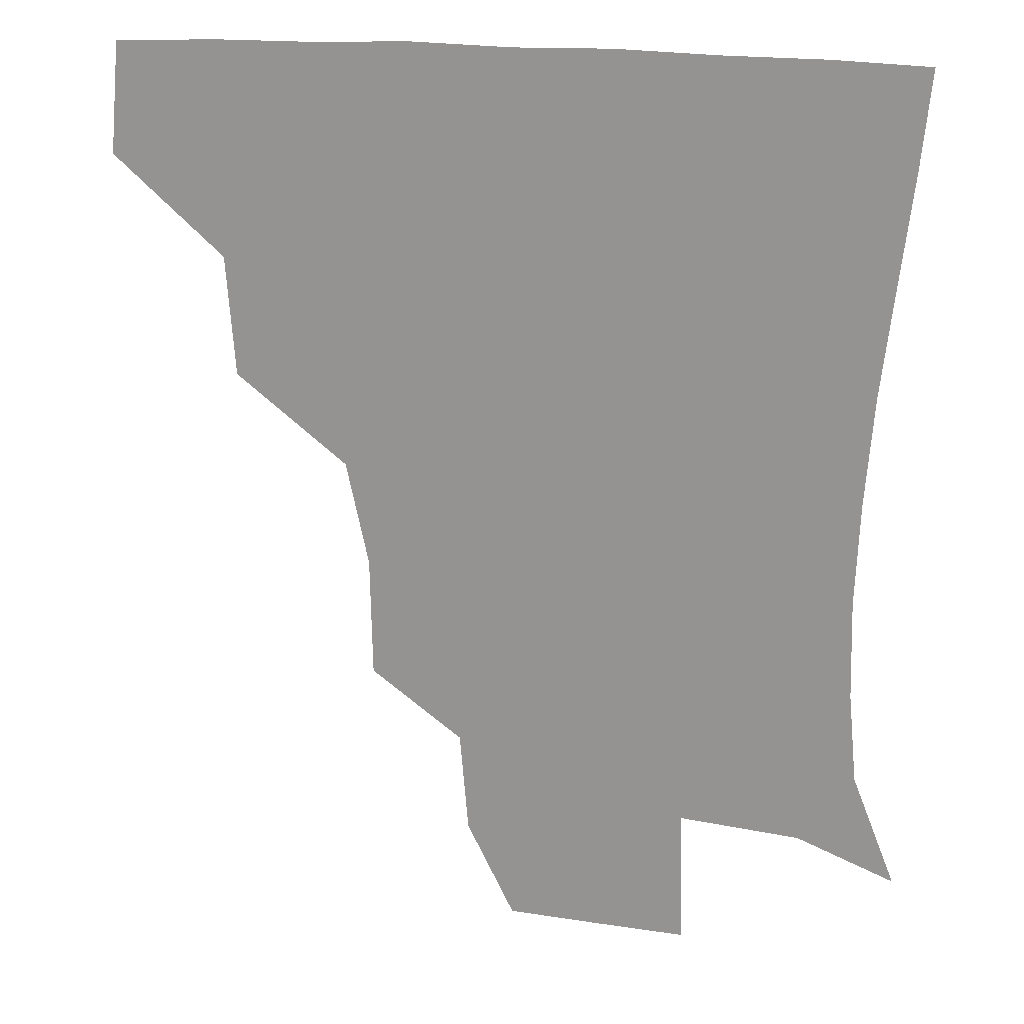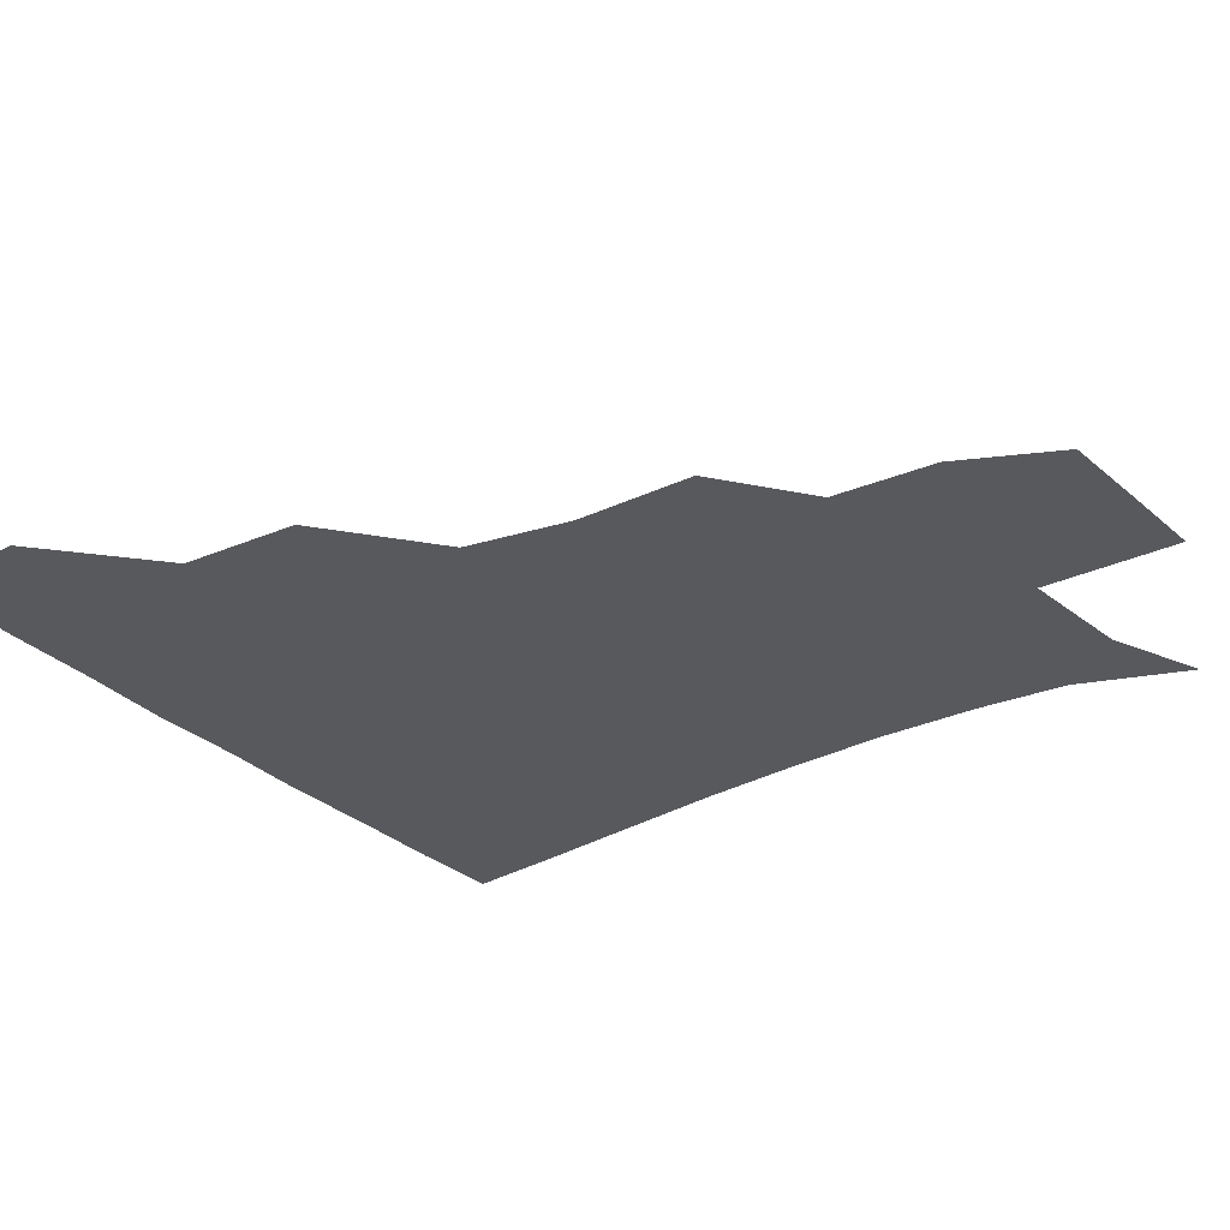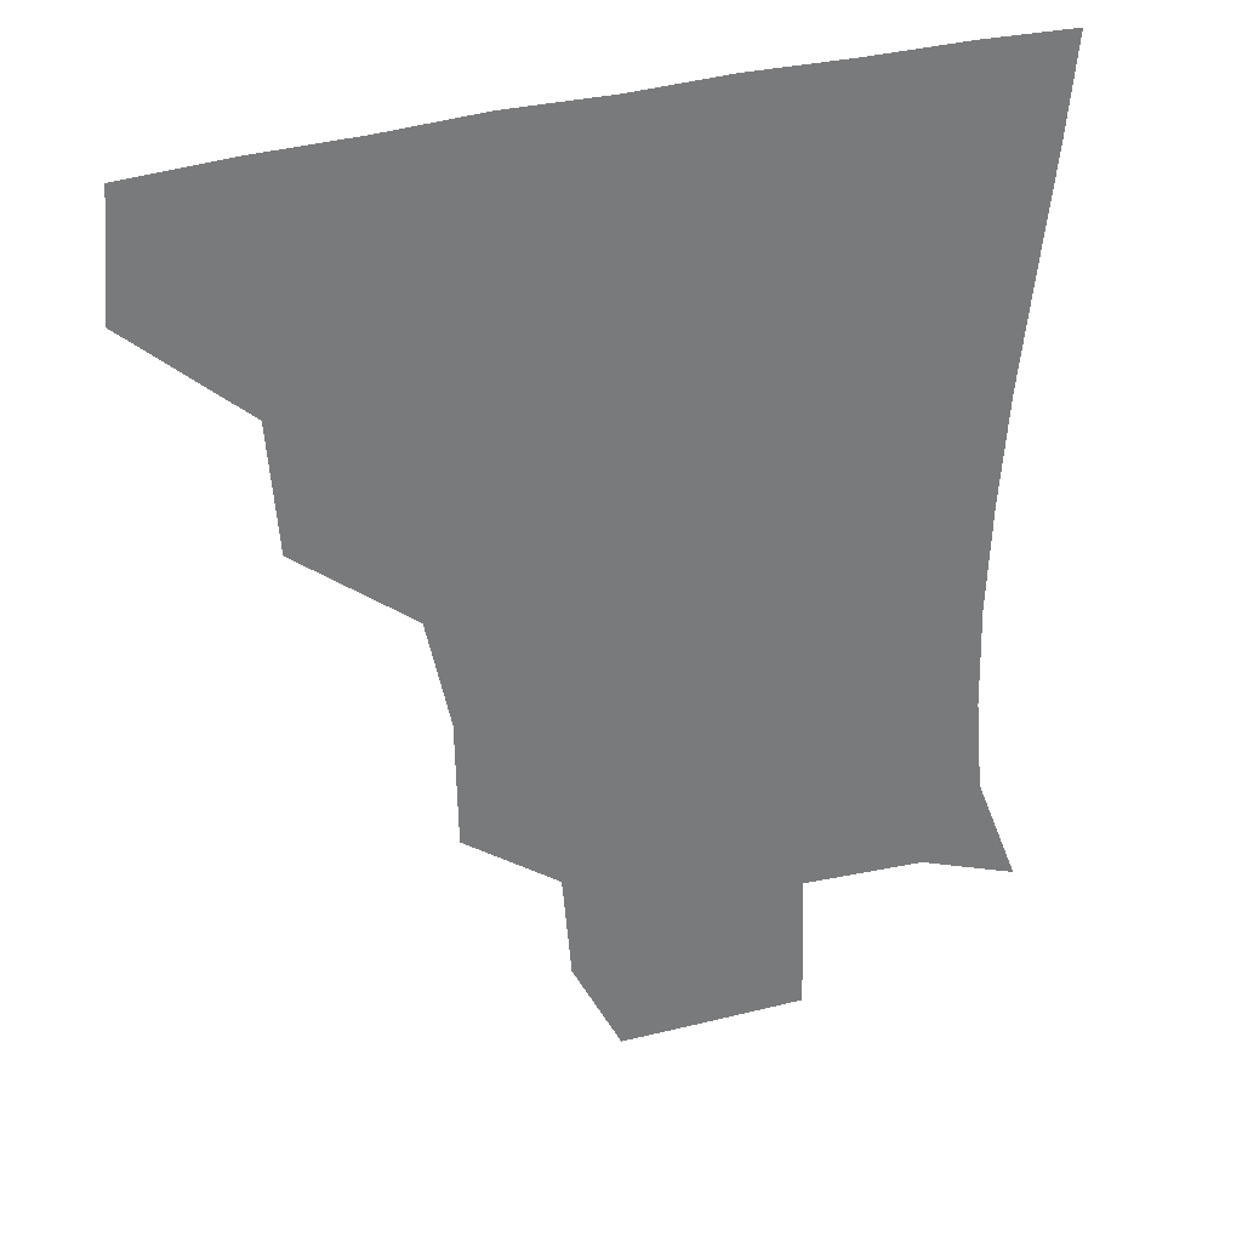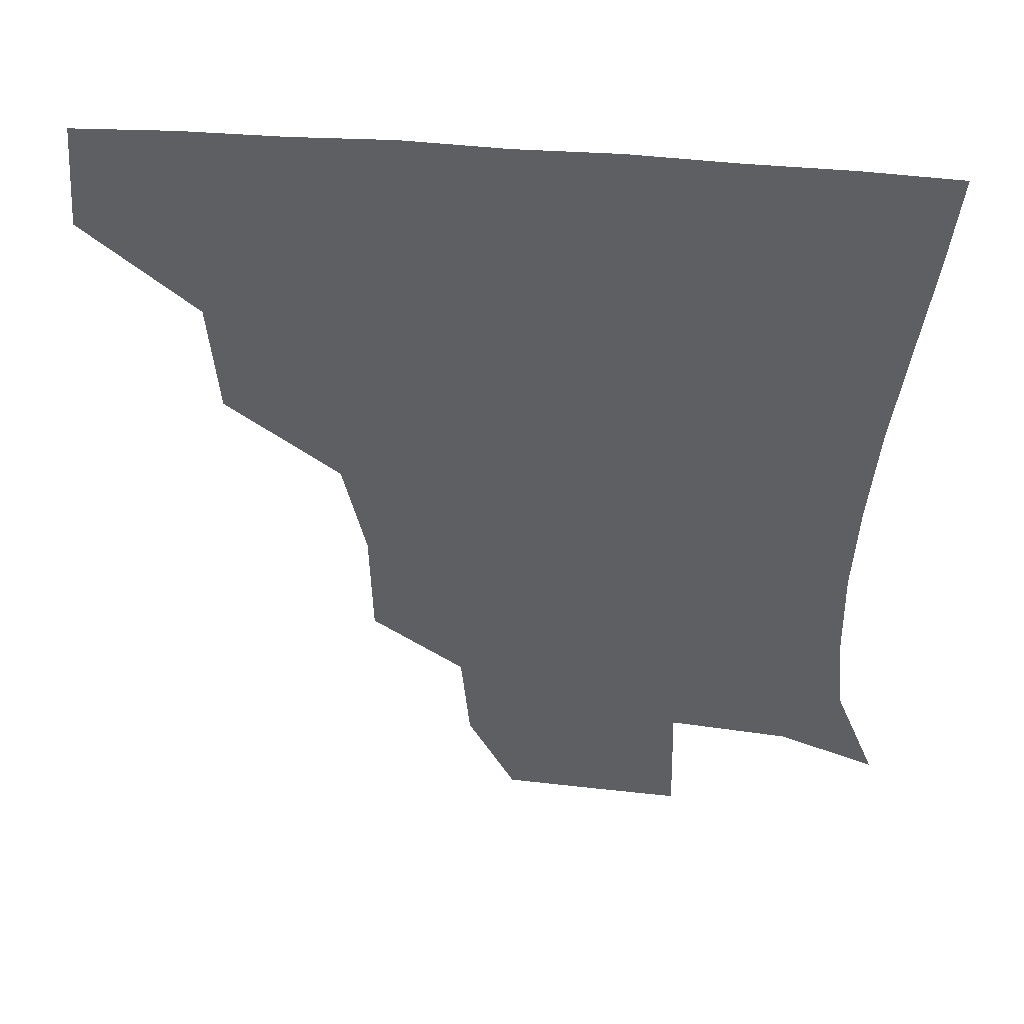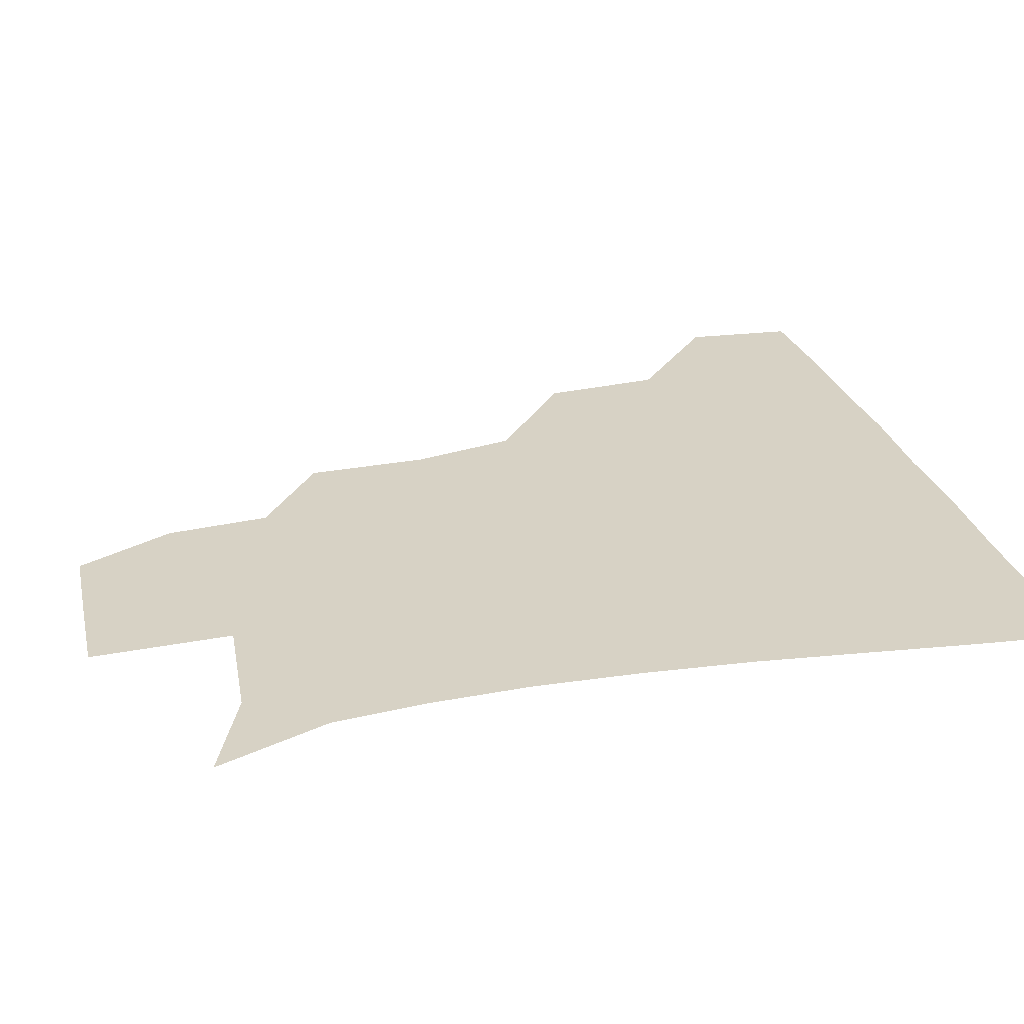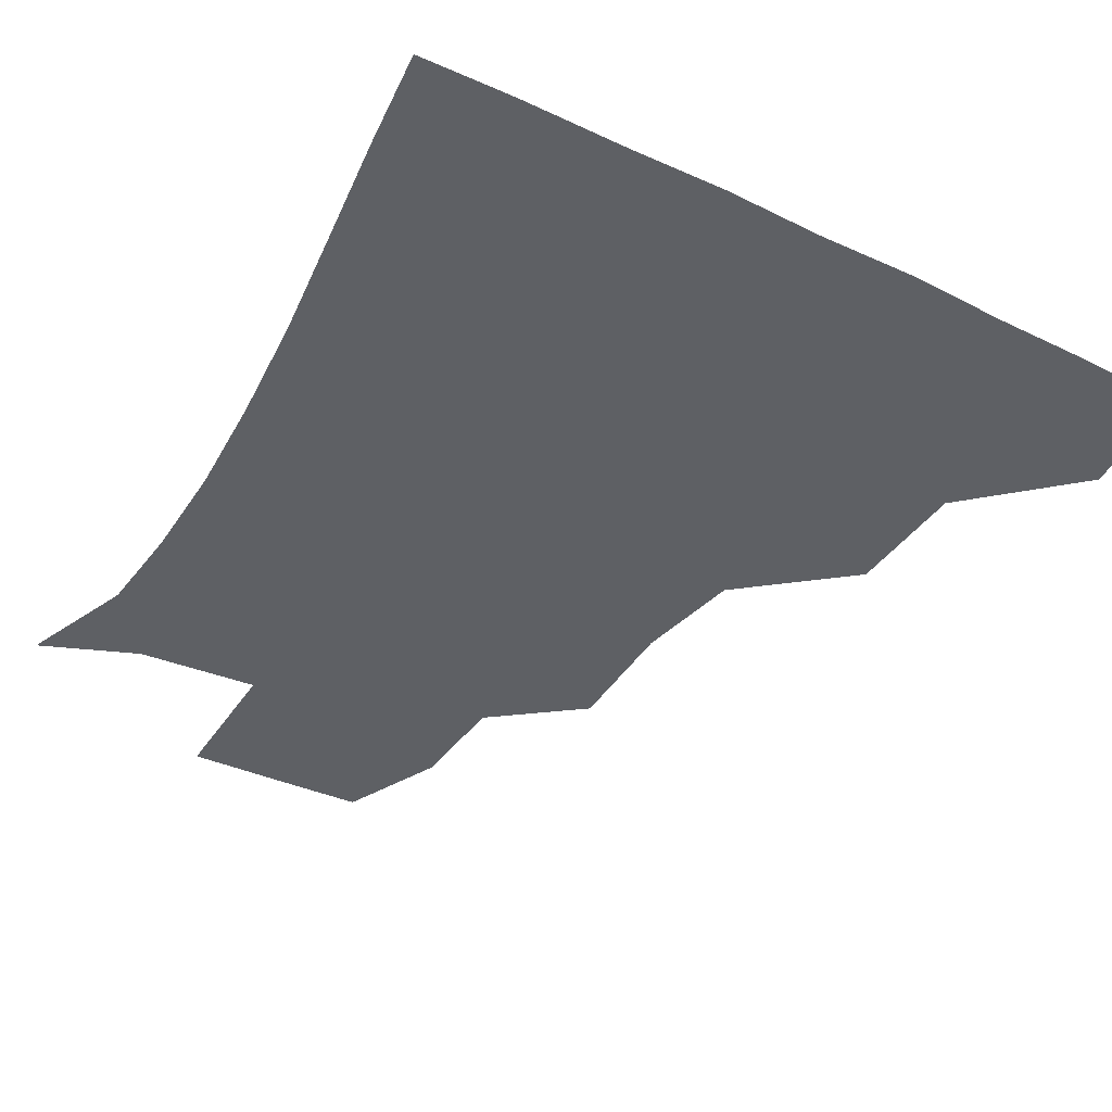
<metadata>
{"format":"obj","ext":"obj","renderer":"f3d","projection":"perspective","resolution":1024,"background":"white","views":[{"elev":20.9,"azim":11.0,"up":"+Y"},{"elev":-29.8,"azim":-54.1,"up":"+Z"},{"elev":32.9,"azim":-22.0,"up":"+Y"},{"elev":47.9,"azim":5.3,"up":"+Y"},{"elev":27.6,"azim":74.9,"up":"+Z"},{"elev":-43.1,"azim":150.6,"up":"+Z"}]}
</metadata>
<code>
v 450.1 386.2 0
v 453.2 419.9 0
v 485.8 319.6 0
v 483.2 356.3 0
v 484.5 391.7 0
v 482.5 421.2 0
v 526.6 223.7 0
v 525.9 260.6 0
v 519.2 292.6 0
v 517 334.2 0
v 515.5 364 0
v 513.5 392.2 0
v 512.2 421.4 0
v 556.9 171.4 0
v 554.4 202.7 0
v 551.4 243.2 0
v 548.6 271 0
v 546.2 304.5 0
v 544.6 335.8 0
v 544.6 365.6 0
v 542.9 392.7 0
v 541.2 422.5 0
v 571.4 141.6 0
v 579.3 182.1 0
v 577.6 217.5 0
v 576.2 246.9 0
v 574.6 277.6 0
v 573.8 309 0
v 573.1 336.8 0
v 572.9 365.2 0
v 572.5 392.7 0
v 571.2 421.7 0
v 598.4 140.2 0
v 602.3 184.6 0
v 601.6 217.6 0
v 601.1 249.5 0
v 600.7 279.8 0
v 600.7 309.9 0
v 601.5 337.8 0
v 601.9 365.6 0
v 602.2 392.8 0
v 600.4 422.3 0
v 626.8 138.9 0
v 625.5 181.2 0
v 625.8 217.6 0
v 625.7 249.5 0
v 626.5 278.6 0
v 627.4 307.6 0
v 628.6 338 0
v 630.1 366 0
v 631.2 393.1 0
v 631 421.5 0
v 662.4 177.9 0
v 651 214.6 0
v 650.1 243.7 0
v 650.4 274.4 0
v 651.9 305.3 0
v 654.6 334.5 0
v 657.3 364.1 0
v 659.9 393.3 0
v 661.1 421.3 0
v 692.4 165.7 0
v 679 200 0
v 676.4 228.1 0
v 675.5 258.7 0
v 676.7 290.5 0
v 679.2 323.6 0
v 683 356.9 0
v 687 390.9 0
v 689.9 420.2 0
f 4 5 1
f 1 5 2
f 5 6 2
f 9 10 3
f 3 10 4
f 10 11 4
f 4 11 5
f 11 12 5
f 5 12 6
f 12 13 6
f 15 16 7
f 7 16 8
f 16 17 8
f 8 17 9
f 17 18 9
f 9 18 10
f 18 19 10
f 10 19 11
f 19 20 11
f 11 20 12
f 20 21 12
f 12 21 13
f 21 22 13
f 23 24 14
f 14 24 15
f 24 25 15
f 15 25 16
f 25 26 16
f 16 26 17
f 26 27 17
f 17 27 18
f 27 28 18
f 18 28 19
f 28 29 19
f 19 29 20
f 29 30 20
f 20 30 21
f 30 31 21
f 21 31 22
f 31 32 22
f 23 33 24
f 33 34 24
f 24 34 25
f 34 35 25
f 25 35 26
f 35 36 26
f 26 36 27
f 36 37 27
f 27 37 28
f 37 38 28
f 28 38 29
f 38 39 29
f 29 39 30
f 39 40 30
f 30 40 31
f 40 41 31
f 31 41 32
f 41 42 32
f 33 43 34
f 43 44 34
f 34 44 35
f 44 45 35
f 35 45 36
f 45 46 36
f 36 46 37
f 46 47 37
f 37 47 38
f 47 48 38
f 38 48 39
f 48 49 39
f 39 49 40
f 49 50 40
f 40 50 41
f 50 51 41
f 41 51 42
f 51 52 42
f 44 53 45
f 53 54 45
f 45 54 46
f 54 55 46
f 46 55 47
f 55 56 47
f 47 56 48
f 56 57 48
f 48 57 49
f 57 58 49
f 49 58 50
f 58 59 50
f 50 59 51
f 59 60 51
f 51 60 52
f 60 61 52
f 53 62 54
f 62 63 54
f 54 63 55
f 63 64 55
f 55 64 56
f 64 65 56
f 56 65 57
f 65 66 57
f 57 66 58
f 66 67 58
f 58 67 59
f 67 68 59
f 59 68 60
f 68 69 60
f 60 69 61
f 69 70 61

</code>
